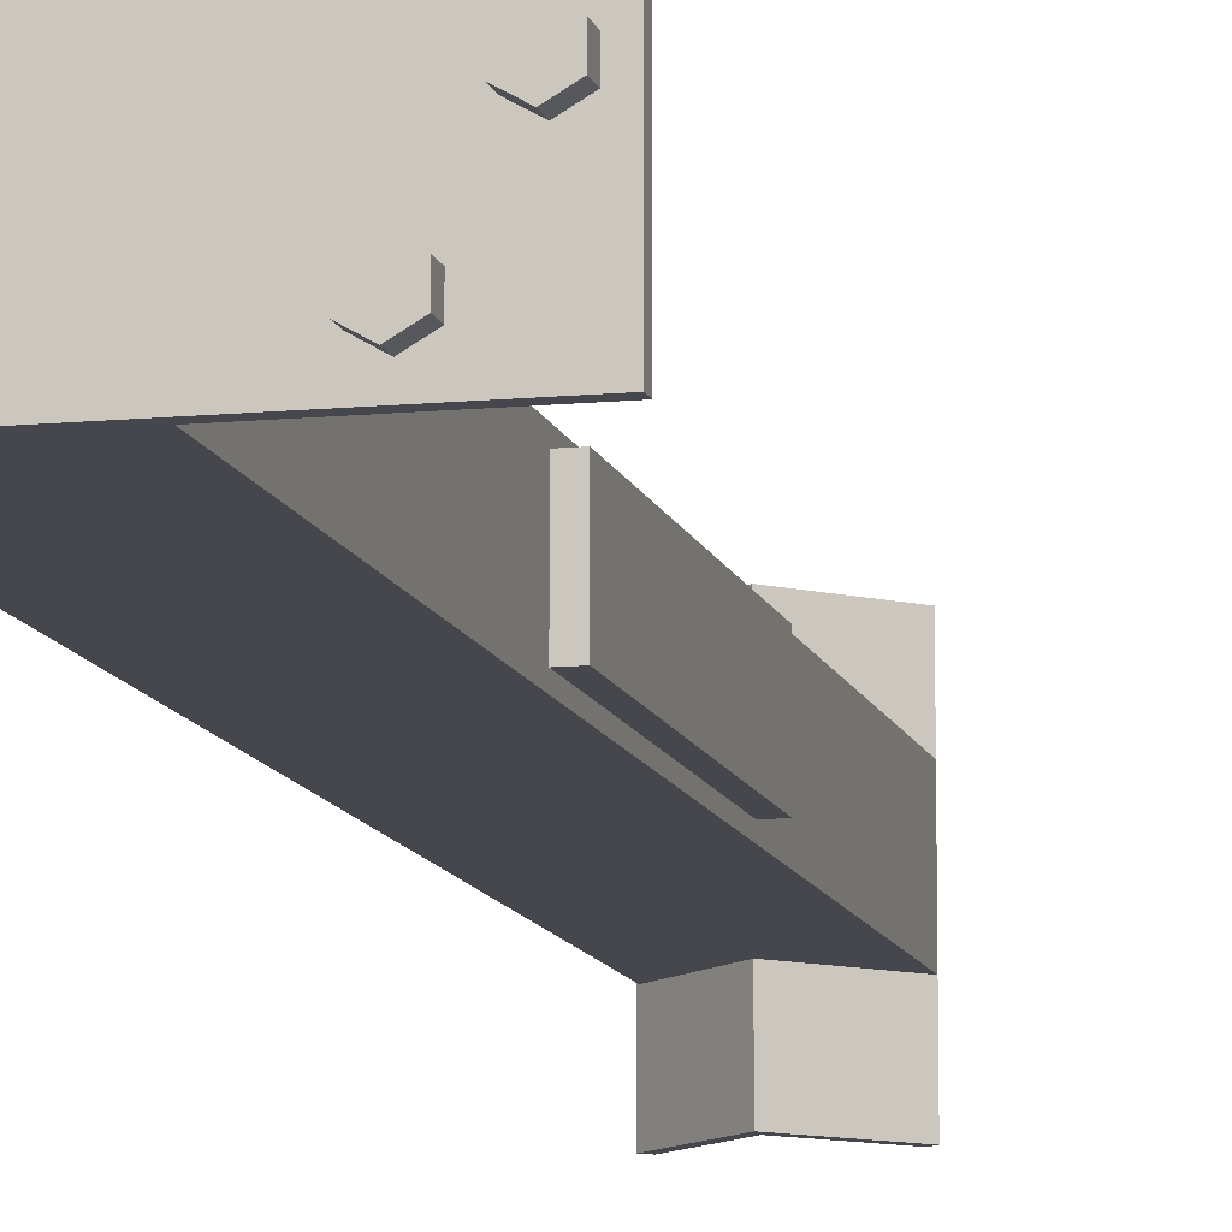
<metadata>
{"format":"obj","ext":"obj","renderer":"f3d","projection":"perspective","resolution":1024,"background":"white","views":[{"elev":-11.0,"azim":-166.5,"up":"+Y"}]}
</metadata>
<code>
v 2876 2.971e+04 5057
v 2891 2.97e+04 5057
v 2906 2.971e+04 5057
v 2906 2.973e+04 5057
v 2891 2.973e+04 5057
v 2876 2.973e+04 5057
v 2891 2.973e+04 5072
v 2906 2.973e+04 5072
v 2906 2.971e+04 5072
v 2891 2.97e+04 5072
v 2876 2.971e+04 5072
v 2876 2.973e+04 5072
v 2876 2.973e+04 5057
v 2876 2.973e+04 5072
v 2876 2.971e+04 5072
v 2876 2.971e+04 5057
v 2876 2.971e+04 5057
v 2876 2.971e+04 5072
v 2891 2.97e+04 5072
v 2891 2.97e+04 5057
v 2891 2.97e+04 5057
v 2891 2.97e+04 5072
v 2906 2.971e+04 5072
v 2906 2.971e+04 5057
v 2906 2.971e+04 5057
v 2906 2.971e+04 5072
v 2906 2.973e+04 5072
v 2906 2.973e+04 5057
v 2906 2.973e+04 5057
v 2906 2.973e+04 5072
v 2891 2.973e+04 5072
v 2891 2.973e+04 5057
v 2891 2.973e+04 5057
v 2891 2.973e+04 5072
v 2876 2.973e+04 5072
v 2876 2.973e+04 5057
v 2891 2.973e+04 5007
v 2876 2.973e+04 5007
v 2876 2.971e+04 5007
v 2891 2.97e+04 5007
v 2906 2.971e+04 5007
v 2906 2.973e+04 5007
v 2886 2.971e+04 5022
v 2891 2.97e+04 5022
v 2876 2.971e+04 5022
v 2886 2.971e+04 5022
v 2876 2.971e+04 5022
v 2884 2.971e+04 5022
v 2883 2.971e+04 5022
v 2884 2.971e+04 5022
v 2876 2.971e+04 5022
v 2882 2.971e+04 5022
v 2883 2.971e+04 5022
v 2876 2.971e+04 5022
v 2881 2.972e+04 5022
v 2882 2.971e+04 5022
v 2876 2.971e+04 5022
v 2876 2.971e+04 5022
v 2876 2.973e+04 5022
v 2881 2.972e+04 5022
v 2891 2.97e+04 5022
v 2886 2.971e+04 5022
v 2889 2.971e+04 5022
v 2891 2.971e+04 5022
v 2891 2.97e+04 5022
v 2889 2.971e+04 5022
v 2891 2.97e+04 5022
v 2891 2.971e+04 5022
v 2894 2.971e+04 5022
v 2894 2.971e+04 5022
v 2896 2.971e+04 5022
v 2891 2.97e+04 5022
v 2891 2.97e+04 5022
v 2896 2.971e+04 5022
v 2906 2.971e+04 5022
v 2898 2.971e+04 5022
v 2906 2.971e+04 5022
v 2896 2.971e+04 5022
v 2898 2.971e+04 5022
v 2900 2.971e+04 5022
v 2906 2.971e+04 5022
v 2901 2.971e+04 5022
v 2906 2.971e+04 5022
v 2900 2.971e+04 5022
v 2906 2.971e+04 5022
v 2901 2.971e+04 5022
v 2901 2.972e+04 5022
v 2901 2.972e+04 5022
v 2906 2.973e+04 5022
v 2906 2.971e+04 5022
v 2901 2.972e+04 5022
v 2901 2.972e+04 5022
v 2906 2.973e+04 5022
v 2900 2.972e+04 5022
v 2906 2.973e+04 5022
v 2901 2.972e+04 5022
v 2900 2.972e+04 5022
v 2898 2.972e+04 5022
v 2906 2.973e+04 5022
v 2896 2.973e+04 5022
v 2906 2.973e+04 5022
v 2898 2.972e+04 5022
v 2906 2.973e+04 5022
v 2896 2.973e+04 5022
v 2891 2.973e+04 5022
v 2891 2.973e+04 5022
v 2886 2.973e+04 5022
v 2876 2.973e+04 5022
v 2889 2.973e+04 5022
v 2886 2.973e+04 5022
v 2891 2.973e+04 5022
v 2891 2.973e+04 5022
v 2891 2.973e+04 5022
v 2889 2.973e+04 5022
v 2894 2.973e+04 5022
v 2891 2.973e+04 5022
v 2896 2.973e+04 5022
v 2891 2.973e+04 5022
v 2894 2.973e+04 5022
v 2891 2.973e+04 5022
v 2882 2.972e+04 5022
v 2881 2.972e+04 5022
v 2876 2.973e+04 5022
v 2883 2.972e+04 5022
v 2882 2.972e+04 5022
v 2876 2.973e+04 5022
v 2884 2.972e+04 5022
v 2883 2.972e+04 5022
v 2876 2.973e+04 5022
v 2876 2.973e+04 5022
v 2886 2.973e+04 5022
v 2884 2.972e+04 5022
v 2898 2.971e+04 5097
v 2896 2.971e+04 5097
v 2894 2.971e+04 5097
v 2891 2.971e+04 5097
v 2889 2.971e+04 5097
v 2886 2.971e+04 5097
v 2884 2.971e+04 5097
v 2883 2.971e+04 5097
v 2882 2.971e+04 5097
v 2881 2.972e+04 5097
v 2882 2.972e+04 5097
v 2883 2.972e+04 5097
v 2884 2.972e+04 5097
v 2886 2.973e+04 5097
v 2889 2.973e+04 5097
v 2891 2.973e+04 5097
v 2894 2.973e+04 5097
v 2896 2.973e+04 5097
v 2898 2.972e+04 5097
v 2900 2.972e+04 5097
v 2901 2.972e+04 5097
v 2901 2.972e+04 5097
v 2901 2.971e+04 5097
v 2900 2.971e+04 5097
v 2889 2.973e+04 5097
v 2889 2.973e+04 5022
v 2891 2.973e+04 5022
v 2891 2.973e+04 5097
v 2886 2.973e+04 5097
v 2886 2.973e+04 5022
v 2889 2.973e+04 5022
v 2889 2.973e+04 5097
v 2883 2.972e+04 5022
v 2884 2.972e+04 5022
v 2884 2.972e+04 5097
v 2883 2.972e+04 5097
v 2886 2.973e+04 5022
v 2886 2.973e+04 5097
v 2884 2.972e+04 5097
v 2884 2.972e+04 5022
v 2882 2.972e+04 5022
v 2883 2.972e+04 5022
v 2883 2.972e+04 5097
v 2882 2.972e+04 5097
v 2881 2.972e+04 5097
v 2881 2.972e+04 5022
v 2882 2.972e+04 5022
v 2882 2.972e+04 5097
v 2882 2.971e+04 5097
v 2882 2.971e+04 5022
v 2881 2.972e+04 5022
v 2881 2.972e+04 5097
v 2883 2.971e+04 5097
v 2883 2.971e+04 5022
v 2882 2.971e+04 5022
v 2882 2.971e+04 5097
v 2886 2.971e+04 5022
v 2884 2.971e+04 5022
v 2884 2.971e+04 5097
v 2886 2.971e+04 5097
v 2883 2.971e+04 5022
v 2883 2.971e+04 5097
v 2884 2.971e+04 5097
v 2884 2.971e+04 5022
v 2889 2.971e+04 5022
v 2886 2.971e+04 5022
v 2886 2.971e+04 5097
v 2889 2.971e+04 5097
v 2891 2.971e+04 5097
v 2891 2.971e+04 5022
v 2889 2.971e+04 5022
v 2889 2.971e+04 5097
v 2894 2.971e+04 5097
v 2894 2.971e+04 5022
v 2891 2.971e+04 5022
v 2891 2.971e+04 5097
v 2896 2.971e+04 5097
v 2896 2.971e+04 5022
v 2894 2.971e+04 5022
v 2894 2.971e+04 5097
v 2900 2.971e+04 5022
v 2898 2.971e+04 5022
v 2898 2.971e+04 5097
v 2900 2.971e+04 5097
v 2896 2.971e+04 5022
v 2896 2.971e+04 5097
v 2898 2.971e+04 5097
v 2898 2.971e+04 5022
v 2901 2.971e+04 5022
v 2900 2.971e+04 5022
v 2900 2.971e+04 5097
v 2901 2.971e+04 5097
v 2901 2.971e+04 5097
v 2901 2.972e+04 5097
v 2901 2.972e+04 5022
v 2901 2.971e+04 5022
v 2901 2.972e+04 5097
v 2901 2.972e+04 5022
v 2901 2.972e+04 5022
v 2901 2.972e+04 5097
v 2900 2.972e+04 5097
v 2900 2.972e+04 5022
v 2901 2.972e+04 5022
v 2901 2.972e+04 5097
v 2896 2.973e+04 5022
v 2898 2.972e+04 5022
v 2898 2.972e+04 5097
v 2896 2.973e+04 5097
v 2900 2.972e+04 5022
v 2900 2.972e+04 5097
v 2898 2.972e+04 5097
v 2898 2.972e+04 5022
v 2894 2.973e+04 5022
v 2896 2.973e+04 5022
v 2896 2.973e+04 5097
v 2894 2.973e+04 5097
v 2894 2.973e+04 5097
v 2891 2.973e+04 5097
v 2891 2.973e+04 5022
v 2894 2.973e+04 5022
v 2876 2.971e+04 5022
v 2876 2.971e+04 5007
v 2876 2.973e+04 5007
v 2876 2.973e+04 5022
v 2891 2.97e+04 5022
v 2891 2.97e+04 5007
v 2876 2.971e+04 5007
v 2876 2.971e+04 5022
v 2906 2.971e+04 5022
v 2906 2.971e+04 5007
v 2891 2.97e+04 5007
v 2891 2.97e+04 5022
v 2906 2.973e+04 5022
v 2906 2.973e+04 5007
v 2906 2.971e+04 5007
v 2906 2.971e+04 5022
v 2891 2.973e+04 5007
v 2906 2.973e+04 5007
v 2906 2.973e+04 5022
v 2891 2.973e+04 5022
v 2876 2.973e+04 5022
v 2876 2.973e+04 5007
v 2891 2.973e+04 5007
v 2891 2.973e+04 5022
v 2831 2.977e+04 5057
v 2846 2.977e+04 5057
v 2861 2.977e+04 5057
v 2861 2.979e+04 5057
v 2846 2.98e+04 5057
v 2831 2.979e+04 5057
v 2846 2.98e+04 5072
v 2861 2.979e+04 5072
v 2861 2.977e+04 5072
v 2846 2.977e+04 5072
v 2831 2.977e+04 5072
v 2831 2.979e+04 5072
v 2831 2.979e+04 5057
v 2831 2.979e+04 5072
v 2831 2.977e+04 5072
v 2831 2.977e+04 5057
v 2831 2.977e+04 5057
v 2831 2.977e+04 5072
v 2846 2.977e+04 5072
v 2846 2.977e+04 5057
v 2846 2.977e+04 5057
v 2846 2.977e+04 5072
v 2861 2.977e+04 5072
v 2861 2.977e+04 5057
v 2861 2.977e+04 5057
v 2861 2.977e+04 5072
v 2861 2.979e+04 5072
v 2861 2.979e+04 5057
v 2861 2.979e+04 5057
v 2861 2.979e+04 5072
v 2846 2.98e+04 5072
v 2846 2.98e+04 5057
v 2846 2.98e+04 5057
v 2846 2.98e+04 5072
v 2831 2.979e+04 5072
v 2831 2.979e+04 5057
v 2846 2.98e+04 5007
v 2831 2.979e+04 5007
v 2831 2.977e+04 5007
v 2846 2.977e+04 5007
v 2861 2.977e+04 5007
v 2861 2.979e+04 5007
v 2841 2.977e+04 5022
v 2846 2.977e+04 5022
v 2831 2.977e+04 5022
v 2841 2.977e+04 5022
v 2831 2.977e+04 5022
v 2839 2.978e+04 5022
v 2837 2.978e+04 5022
v 2839 2.978e+04 5022
v 2831 2.977e+04 5022
v 2836 2.978e+04 5022
v 2837 2.978e+04 5022
v 2831 2.977e+04 5022
v 2836 2.978e+04 5022
v 2836 2.978e+04 5022
v 2831 2.977e+04 5022
v 2831 2.977e+04 5022
v 2831 2.979e+04 5022
v 2836 2.978e+04 5022
v 2846 2.977e+04 5022
v 2841 2.977e+04 5022
v 2844 2.977e+04 5022
v 2846 2.977e+04 5022
v 2846 2.977e+04 5022
v 2844 2.977e+04 5022
v 2846 2.977e+04 5022
v 2846 2.977e+04 5022
v 2849 2.977e+04 5022
v 2849 2.977e+04 5022
v 2851 2.977e+04 5022
v 2846 2.977e+04 5022
v 2846 2.977e+04 5022
v 2851 2.977e+04 5022
v 2861 2.977e+04 5022
v 2853 2.978e+04 5022
v 2861 2.977e+04 5022
v 2851 2.977e+04 5022
v 2853 2.978e+04 5022
v 2855 2.978e+04 5022
v 2861 2.977e+04 5022
v 2856 2.978e+04 5022
v 2861 2.977e+04 5022
v 2855 2.978e+04 5022
v 2861 2.977e+04 5022
v 2856 2.978e+04 5022
v 2856 2.978e+04 5022
v 2856 2.978e+04 5022
v 2861 2.979e+04 5022
v 2861 2.977e+04 5022
v 2856 2.978e+04 5022
v 2856 2.979e+04 5022
v 2861 2.979e+04 5022
v 2855 2.979e+04 5022
v 2861 2.979e+04 5022
v 2856 2.979e+04 5022
v 2855 2.979e+04 5022
v 2853 2.979e+04 5022
v 2861 2.979e+04 5022
v 2851 2.979e+04 5022
v 2861 2.979e+04 5022
v 2853 2.979e+04 5022
v 2861 2.979e+04 5022
v 2851 2.979e+04 5022
v 2846 2.98e+04 5022
v 2846 2.98e+04 5022
v 2841 2.979e+04 5022
v 2831 2.979e+04 5022
v 2844 2.979e+04 5022
v 2841 2.979e+04 5022
v 2846 2.98e+04 5022
v 2846 2.98e+04 5022
v 2846 2.979e+04 5022
v 2844 2.979e+04 5022
v 2849 2.979e+04 5022
v 2846 2.98e+04 5022
v 2851 2.979e+04 5022
v 2846 2.98e+04 5022
v 2849 2.979e+04 5022
v 2846 2.979e+04 5022
v 2836 2.979e+04 5022
v 2836 2.978e+04 5022
v 2831 2.979e+04 5022
v 2837 2.979e+04 5022
v 2836 2.979e+04 5022
v 2831 2.979e+04 5022
v 2839 2.979e+04 5022
v 2837 2.979e+04 5022
v 2831 2.979e+04 5022
v 2831 2.979e+04 5022
v 2841 2.979e+04 5022
v 2839 2.979e+04 5022
v 2853 2.978e+04 5097
v 2851 2.977e+04 5097
v 2849 2.977e+04 5097
v 2846 2.977e+04 5097
v 2844 2.977e+04 5097
v 2841 2.977e+04 5097
v 2839 2.978e+04 5097
v 2837 2.978e+04 5097
v 2836 2.978e+04 5097
v 2836 2.978e+04 5097
v 2836 2.979e+04 5097
v 2837 2.979e+04 5097
v 2839 2.979e+04 5097
v 2841 2.979e+04 5097
v 2844 2.979e+04 5097
v 2846 2.979e+04 5097
v 2849 2.979e+04 5097
v 2851 2.979e+04 5097
v 2853 2.979e+04 5097
v 2855 2.979e+04 5097
v 2856 2.979e+04 5097
v 2856 2.978e+04 5097
v 2856 2.978e+04 5097
v 2855 2.978e+04 5097
v 2844 2.979e+04 5097
v 2844 2.979e+04 5022
v 2846 2.979e+04 5022
v 2846 2.979e+04 5097
v 2841 2.979e+04 5097
v 2841 2.979e+04 5022
v 2844 2.979e+04 5022
v 2844 2.979e+04 5097
v 2837 2.979e+04 5022
v 2839 2.979e+04 5022
v 2839 2.979e+04 5097
v 2837 2.979e+04 5097
v 2841 2.979e+04 5022
v 2841 2.979e+04 5097
v 2839 2.979e+04 5097
v 2839 2.979e+04 5022
v 2836 2.979e+04 5022
v 2837 2.979e+04 5022
v 2837 2.979e+04 5097
v 2836 2.979e+04 5097
v 2836 2.978e+04 5097
v 2836 2.978e+04 5022
v 2836 2.979e+04 5022
v 2836 2.979e+04 5097
v 2836 2.978e+04 5097
v 2836 2.978e+04 5022
v 2836 2.978e+04 5022
v 2836 2.978e+04 5097
v 2837 2.978e+04 5097
v 2837 2.978e+04 5022
v 2836 2.978e+04 5022
v 2836 2.978e+04 5097
v 2841 2.977e+04 5022
v 2839 2.978e+04 5022
v 2839 2.978e+04 5097
v 2841 2.977e+04 5097
v 2837 2.978e+04 5022
v 2837 2.978e+04 5097
v 2839 2.978e+04 5097
v 2839 2.978e+04 5022
v 2844 2.977e+04 5022
v 2841 2.977e+04 5022
v 2841 2.977e+04 5097
v 2844 2.977e+04 5097
v 2846 2.977e+04 5097
v 2846 2.977e+04 5022
v 2844 2.977e+04 5022
v 2844 2.977e+04 5097
v 2849 2.977e+04 5097
v 2849 2.977e+04 5022
v 2846 2.977e+04 5022
v 2846 2.977e+04 5097
v 2851 2.977e+04 5097
v 2851 2.977e+04 5022
v 2849 2.977e+04 5022
v 2849 2.977e+04 5097
v 2855 2.978e+04 5022
v 2853 2.978e+04 5022
v 2853 2.978e+04 5097
v 2855 2.978e+04 5097
v 2851 2.977e+04 5022
v 2851 2.977e+04 5097
v 2853 2.978e+04 5097
v 2853 2.978e+04 5022
v 2856 2.978e+04 5022
v 2855 2.978e+04 5022
v 2855 2.978e+04 5097
v 2856 2.978e+04 5097
v 2856 2.978e+04 5097
v 2856 2.978e+04 5097
v 2856 2.978e+04 5022
v 2856 2.978e+04 5022
v 2856 2.979e+04 5097
v 2856 2.979e+04 5022
v 2856 2.978e+04 5022
v 2856 2.978e+04 5097
v 2855 2.979e+04 5097
v 2855 2.979e+04 5022
v 2856 2.979e+04 5022
v 2856 2.979e+04 5097
v 2851 2.979e+04 5022
v 2853 2.979e+04 5022
v 2853 2.979e+04 5097
v 2851 2.979e+04 5097
v 2855 2.979e+04 5022
v 2855 2.979e+04 5097
v 2853 2.979e+04 5097
v 2853 2.979e+04 5022
v 2849 2.979e+04 5022
v 2851 2.979e+04 5022
v 2851 2.979e+04 5097
v 2849 2.979e+04 5097
v 2849 2.979e+04 5097
v 2846 2.979e+04 5097
v 2846 2.979e+04 5022
v 2849 2.979e+04 5022
v 2831 2.977e+04 5022
v 2831 2.977e+04 5007
v 2831 2.979e+04 5007
v 2831 2.979e+04 5022
v 2846 2.977e+04 5022
v 2846 2.977e+04 5007
v 2831 2.977e+04 5007
v 2831 2.977e+04 5022
v 2861 2.977e+04 5022
v 2861 2.977e+04 5007
v 2846 2.977e+04 5007
v 2846 2.977e+04 5022
v 2861 2.979e+04 5022
v 2861 2.979e+04 5007
v 2861 2.977e+04 5007
v 2861 2.977e+04 5022
v 2846 2.98e+04 5007
v 2861 2.979e+04 5007
v 2861 2.979e+04 5022
v 2846 2.98e+04 5022
v 2831 2.979e+04 5022
v 2831 2.979e+04 5007
v 2846 2.98e+04 5007
v 2846 2.98e+04 5022
v 2979 2.971e+04 5898
v 2979 2.971e+04 5553
v 2964 2.971e+04 5553
v 2964 2.971e+04 5898
v 2964 2.979e+04 5553
v 2979 2.979e+04 5553
v 2979 2.979e+04 5898
v 2964 2.979e+04 5898
v 2964 2.979e+04 5553
v 2964 2.979e+04 5898
v 2964 2.971e+04 5898
v 2964 2.971e+04 5553
v 2979 2.979e+04 5553
v 2964 2.979e+04 5553
v 2964 2.971e+04 5553
v 2979 2.971e+04 5553
v 2979 2.979e+04 5898
v 2979 2.979e+04 5553
v 2979 2.971e+04 5553
v 2979 2.971e+04 5898
v 2964 2.979e+04 5898
v 2979 2.979e+04 5898
v 2979 2.971e+04 5898
v 2964 2.971e+04 5898
v 3136 2.969e+04 5022
v 3136 2.982e+04 5022
v 2819 2.982e+04 5022
v 2819 2.969e+04 5022
v 2819 2.982e+04 5032
v 3136 2.982e+04 5032
v 3136 2.969e+04 5032
v 2819 2.969e+04 5032
v 2819 2.982e+04 5032
v 2819 2.969e+04 5032
v 2819 2.969e+04 5022
v 2819 2.982e+04 5022
v 3136 2.982e+04 5032
v 2819 2.982e+04 5032
v 2819 2.982e+04 5022
v 3136 2.982e+04 5022
v 3136 2.969e+04 5032
v 3136 2.982e+04 5032
v 3136 2.982e+04 5022
v 3136 2.969e+04 5022
v 2819 2.969e+04 5032
v 3136 2.969e+04 5032
v 3136 2.969e+04 5022
v 2819 2.969e+04 5022
v 2979 2.97e+04 6285
v 3049 2.97e+04 6215
v 3119 2.97e+04 6284
v 3119 2.97e+04 5032
v 2979 2.97e+04 5032
v 3119 2.98e+04 5032
v 3119 2.98e+04 6284
v 3049 2.98e+04 6215
v 2979 2.98e+04 6285
v 2979 2.98e+04 5032
v 3119 2.98e+04 5032
v 2979 2.98e+04 5032
v 2979 2.97e+04 5032
v 3119 2.97e+04 5032
v 3119 2.98e+04 6284
v 3119 2.98e+04 5032
v 3119 2.97e+04 5032
v 3119 2.97e+04 6284
v 3049 2.98e+04 6215
v 3119 2.98e+04 6284
v 3119 2.97e+04 6284
v 3049 2.97e+04 6215
v 2979 2.98e+04 6285
v 3049 2.98e+04 6215
v 3049 2.97e+04 6215
v 2979 2.97e+04 6285
v 2979 2.98e+04 5032
v 2979 2.98e+04 6285
v 2979 2.97e+04 6285
v 2979 2.97e+04 5032
v 3113 2.962e+04 6292
v 3120 2.962e+04 6285
v 3049 2.962e+04 6215
v 2979 2.962e+04 6285
v 2986 2.962e+04 6292
v 3049 2.962e+04 6229
v 2986 2.987e+04 6292
v 2979 2.987e+04 6285
v 3049 2.987e+04 6215
v 3120 2.987e+04 6285
v 3113 2.987e+04 6292
v 3049 2.987e+04 6229
v 2986 2.987e+04 6292
v 3049 2.987e+04 6229
v 3049 2.962e+04 6229
v 2986 2.962e+04 6292
v 2979 2.987e+04 6285
v 2986 2.987e+04 6292
v 2986 2.962e+04 6292
v 2979 2.962e+04 6285
v 3049 2.987e+04 6215
v 2979 2.987e+04 6285
v 2979 2.962e+04 6285
v 3049 2.962e+04 6215
v 3120 2.987e+04 6285
v 3049 2.987e+04 6215
v 3049 2.962e+04 6215
v 3120 2.962e+04 6285
v 3113 2.987e+04 6292
v 3120 2.987e+04 6285
v 3120 2.962e+04 6285
v 3113 2.962e+04 6292
v 3049 2.987e+04 6229
v 3113 2.987e+04 6292
v 3113 2.962e+04 6292
v 3049 2.962e+04 6229
f 665 663 666
f 665 664 663
f 661 659 662
f 661 660 659
f 657 655 658
f 657 656 655
f 653 651 654
f 653 652 651
f 649 647 650
f 649 648 647
f 645 643 646
f 645 644 643
f 640 642 641
f 637 642 638
f 640 639 642
f 642 639 638
f 634 636 635
f 631 636 632
f 634 633 636
f 636 633 632
f 629 627 630
f 629 628 627
f 625 623 626
f 625 624 623
f 621 619 622
f 621 620 619
f 617 615 618
f 617 616 615
f 613 611 614
f 613 612 611
f 607 606 608
f 608 606 609
f 606 610 609
f 601 605 602
f 602 605 603
f 605 604 603
f 599 597 600
f 599 598 597
f 595 593 596
f 595 594 593
f 591 589 592
f 591 590 589
f 587 585 588
f 587 586 585
f 583 581 584
f 583 582 581
f 579 577 580
f 579 578 577
f 575 573 576
f 575 574 573
f 571 569 572
f 571 570 569
f 567 565 568
f 567 566 565
f 563 561 564
f 563 562 561
f 559 557 560
f 559 558 557
f 555 553 556
f 555 554 553
f 551 549 552
f 551 550 549
f 547 545 548
f 547 546 545
f 543 541 544
f 543 542 541
f 539 537 540
f 539 538 537
f 535 533 536
f 535 534 533
f 531 529 532
f 531 530 529
f 527 525 528
f 527 526 525
f 523 521 524
f 523 522 521
f 519 517 520
f 519 518 517
f 515 513 516
f 515 514 513
f 511 509 512
f 511 510 509
f 507 505 508
f 507 506 505
f 503 501 504
f 503 502 501
f 499 497 500
f 499 498 497
f 495 493 496
f 495 494 493
f 491 489 492
f 491 490 489
f 487 485 488
f 487 486 485
f 483 481 484
f 483 482 481
f 479 477 480
f 479 478 477
f 475 473 476
f 475 474 473
f 471 469 472
f 471 470 469
f 467 465 468
f 467 466 465
f 463 461 464
f 463 462 461
f 459 457 460
f 459 458 457
f 455 453 456
f 455 454 453
f 451 449 452
f 451 450 449
f 447 445 448
f 447 446 445
f 443 441 444
f 443 442 441
f 439 437 440
f 439 438 437
f 435 433 436
f 435 434 433
f 429 431 430
f 429 428 431
f 428 432 431
f 428 427 432
f 427 409 432
f 427 426 409
f 426 410 409
f 426 425 410
f 425 411 410
f 425 424 411
f 424 412 411
f 424 423 412
f 423 413 412
f 423 422 413
f 422 414 413
f 422 421 414
f 421 415 414
f 421 420 415
f 420 416 415
f 420 419 416
f 419 417 416
f 419 418 417
f 408 407 406
f 405 404 403
f 402 401 400
f 399 398 397
f 396 395 394
f 393 392 391
f 390 389 388
f 387 386 385
f 384 383 382
f 381 380 379
f 378 377 376
f 375 374 373
f 372 371 370
f 369 368 367
f 366 365 364
f 363 362 361
f 360 359 358
f 357 356 355
f 354 353 352
f 351 350 349
f 348 347 346
f 345 344 343
f 342 341 340
f 339 338 337
f 336 335 334
f 333 332 331
f 330 329 328
f 327 326 325
f 324 323 322
f 321 320 319
f 317 316 318
f 316 313 318
f 316 315 313
f 315 314 313
f 311 309 312
f 311 310 309
f 307 305 308
f 307 306 305
f 303 301 304
f 303 302 301
f 299 297 300
f 299 298 297
f 295 293 296
f 295 294 293
f 291 289 292
f 291 290 289
f 284 283 285
f 283 286 285
f 283 288 286
f 288 287 286
f 279 278 280
f 278 281 280
f 278 277 281
f 277 282 281
f 275 273 276
f 275 274 273
f 271 269 272
f 271 270 269
f 267 265 268
f 267 266 265
f 263 261 264
f 263 262 261
f 259 257 260
f 259 258 257
f 255 253 256
f 255 254 253
f 251 249 252
f 251 250 249
f 247 245 248
f 247 246 245
f 243 241 244
f 243 242 241
f 239 237 240
f 239 238 237
f 235 233 236
f 235 234 233
f 231 229 232
f 231 230 229
f 227 225 228
f 227 226 225
f 223 221 224
f 223 222 221
f 219 217 220
f 219 218 217
f 215 213 216
f 215 214 213
f 211 209 212
f 211 210 209
f 207 205 208
f 207 206 205
f 203 201 204
f 203 202 201
f 199 197 200
f 199 198 197
f 195 193 196
f 195 194 193
f 191 189 192
f 191 190 189
f 187 185 188
f 187 186 185
f 183 181 184
f 183 182 181
f 179 177 180
f 179 178 177
f 175 173 176
f 175 174 173
f 171 169 172
f 171 170 169
f 167 165 168
f 167 166 165
f 163 161 164
f 163 162 161
f 159 157 160
f 159 158 157
f 153 155 154
f 153 152 155
f 152 156 155
f 152 151 156
f 151 133 156
f 151 150 133
f 150 134 133
f 150 149 134
f 149 135 134
f 149 148 135
f 148 136 135
f 148 147 136
f 147 137 136
f 147 146 137
f 146 138 137
f 146 145 138
f 145 139 138
f 145 144 139
f 144 140 139
f 144 143 140
f 143 141 140
f 143 142 141
f 132 131 130
f 129 128 127
f 126 125 124
f 123 122 121
f 120 119 118
f 117 116 115
f 114 113 112
f 111 110 109
f 108 107 106
f 105 104 103
f 102 101 100
f 99 98 97
f 96 95 94
f 93 92 91
f 90 89 88
f 87 86 85
f 84 83 82
f 81 80 79
f 78 77 76
f 75 74 73
f 72 71 70
f 69 68 67
f 66 65 64
f 63 62 61
f 60 59 58
f 57 56 55
f 54 53 52
f 51 50 49
f 48 47 46
f 45 44 43
f 41 40 42
f 40 37 42
f 40 39 37
f 39 38 37
f 35 33 36
f 35 34 33
f 31 29 32
f 31 30 29
f 27 25 28
f 27 26 25
f 23 21 24
f 23 22 21
f 19 17 20
f 19 18 17
f 15 13 16
f 15 14 13
f 8 7 9
f 7 10 9
f 7 12 10
f 12 11 10
f 3 2 4
f 2 5 4
f 2 1 5
f 1 6 5

</code>
